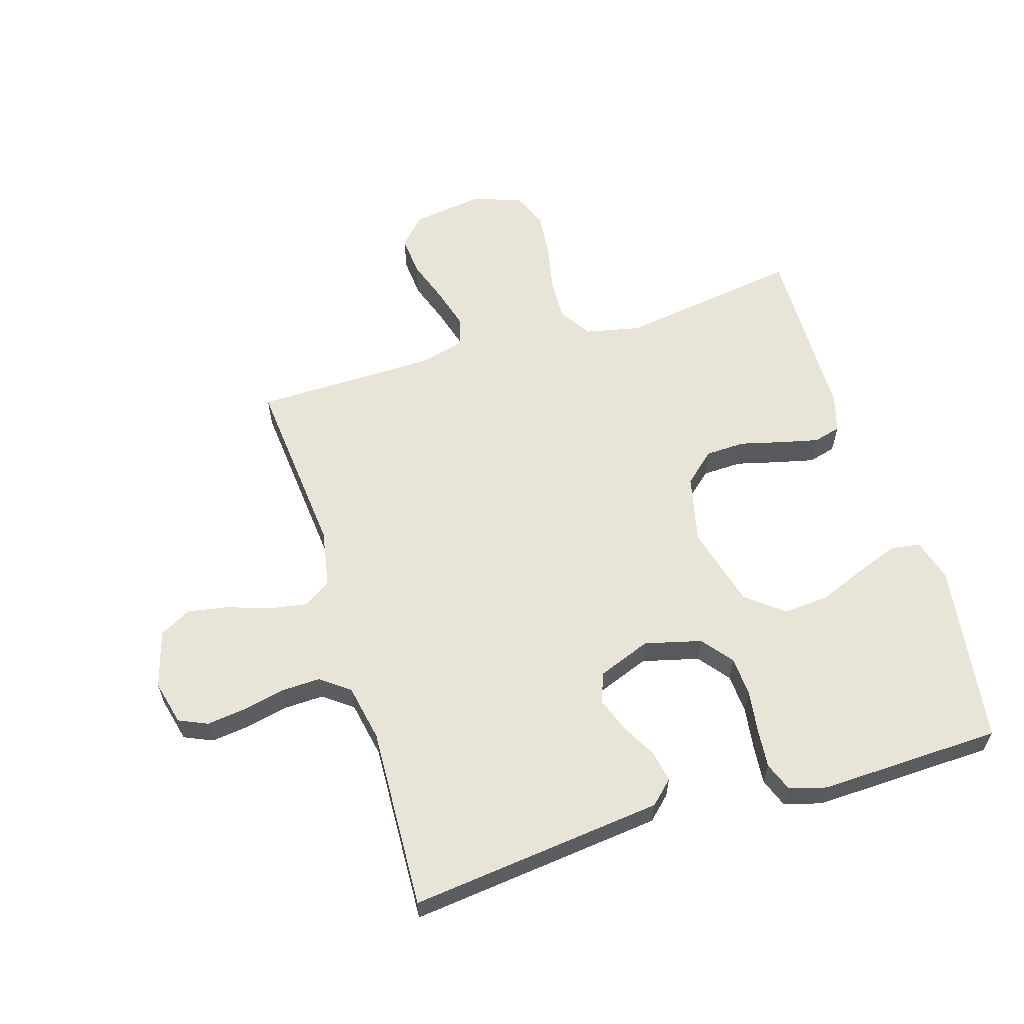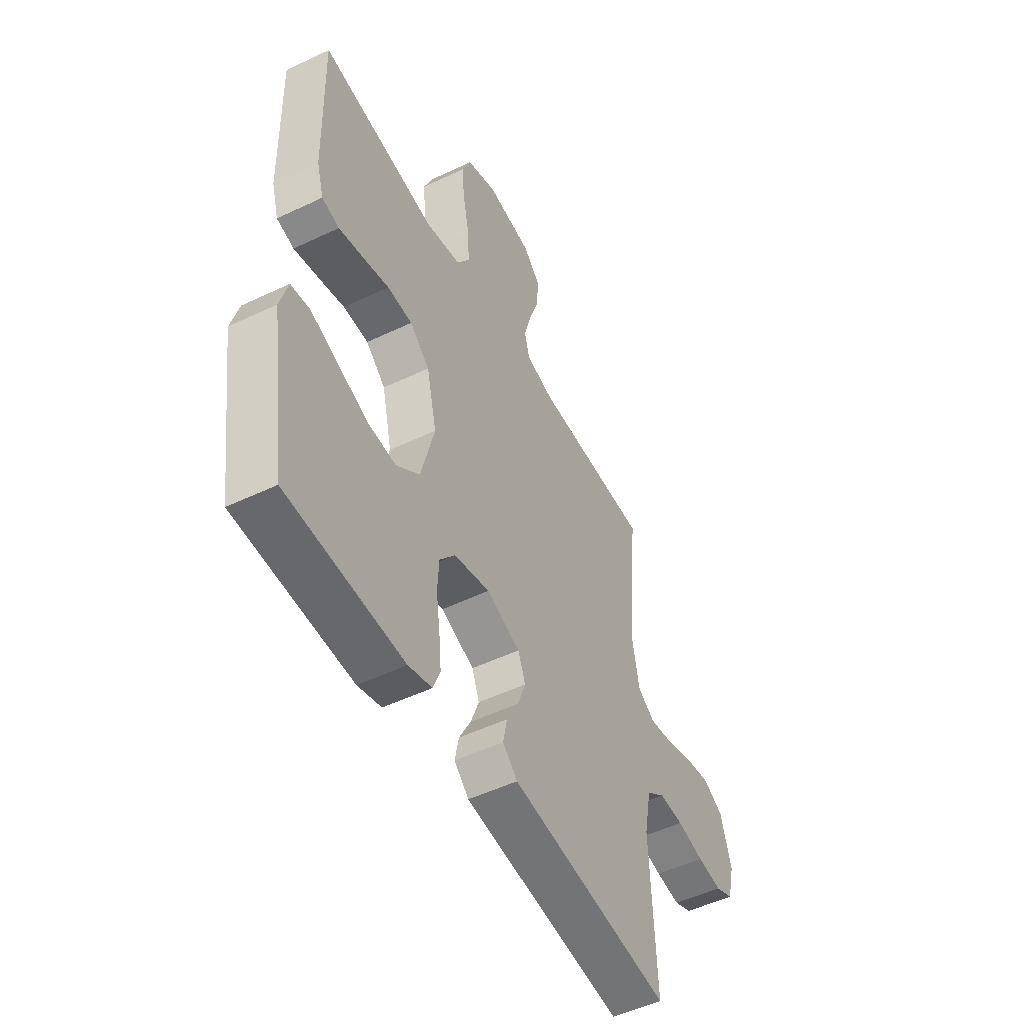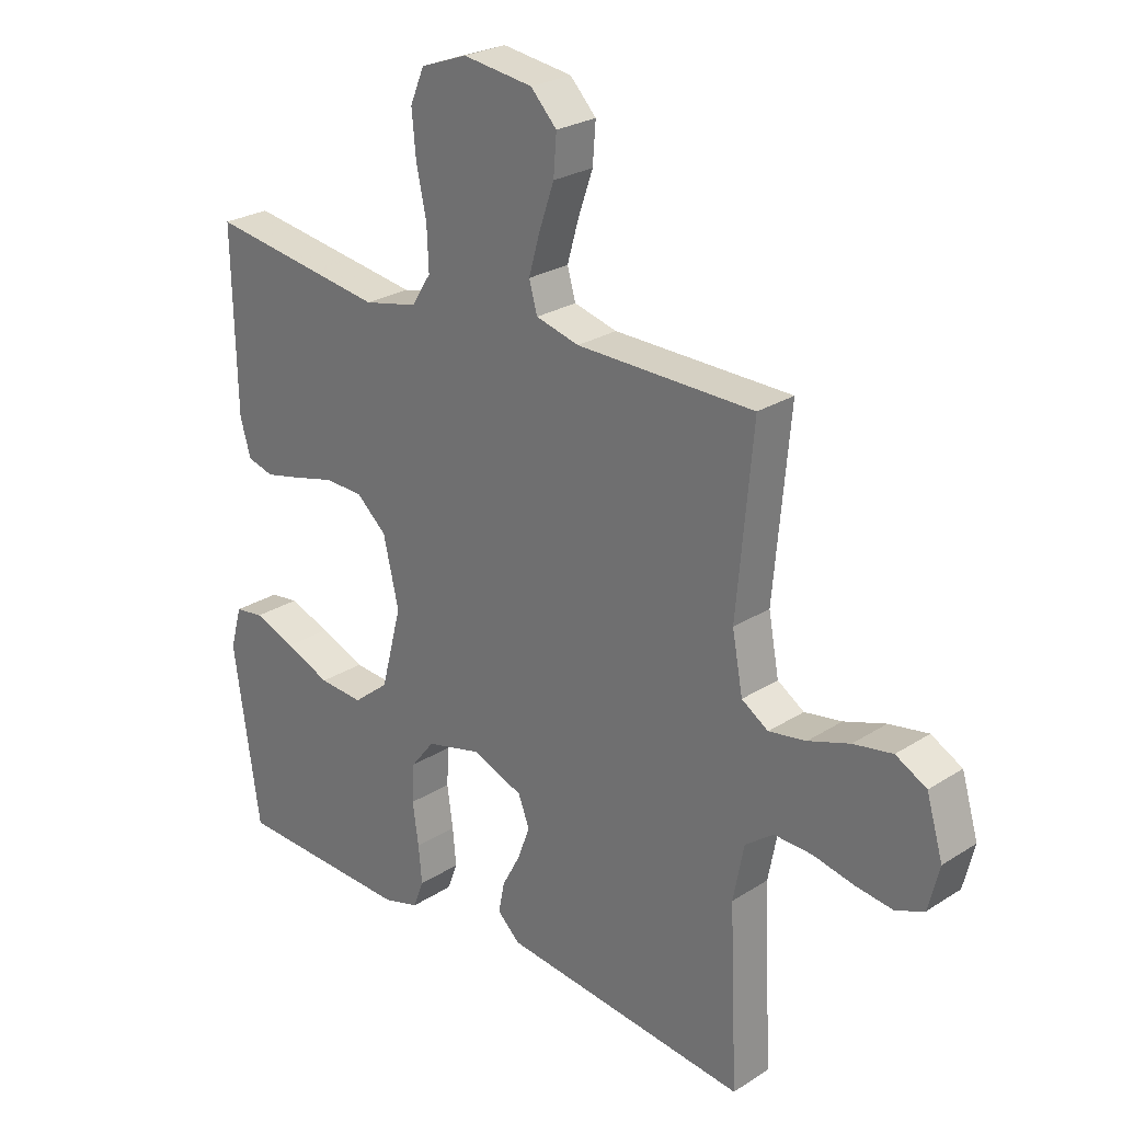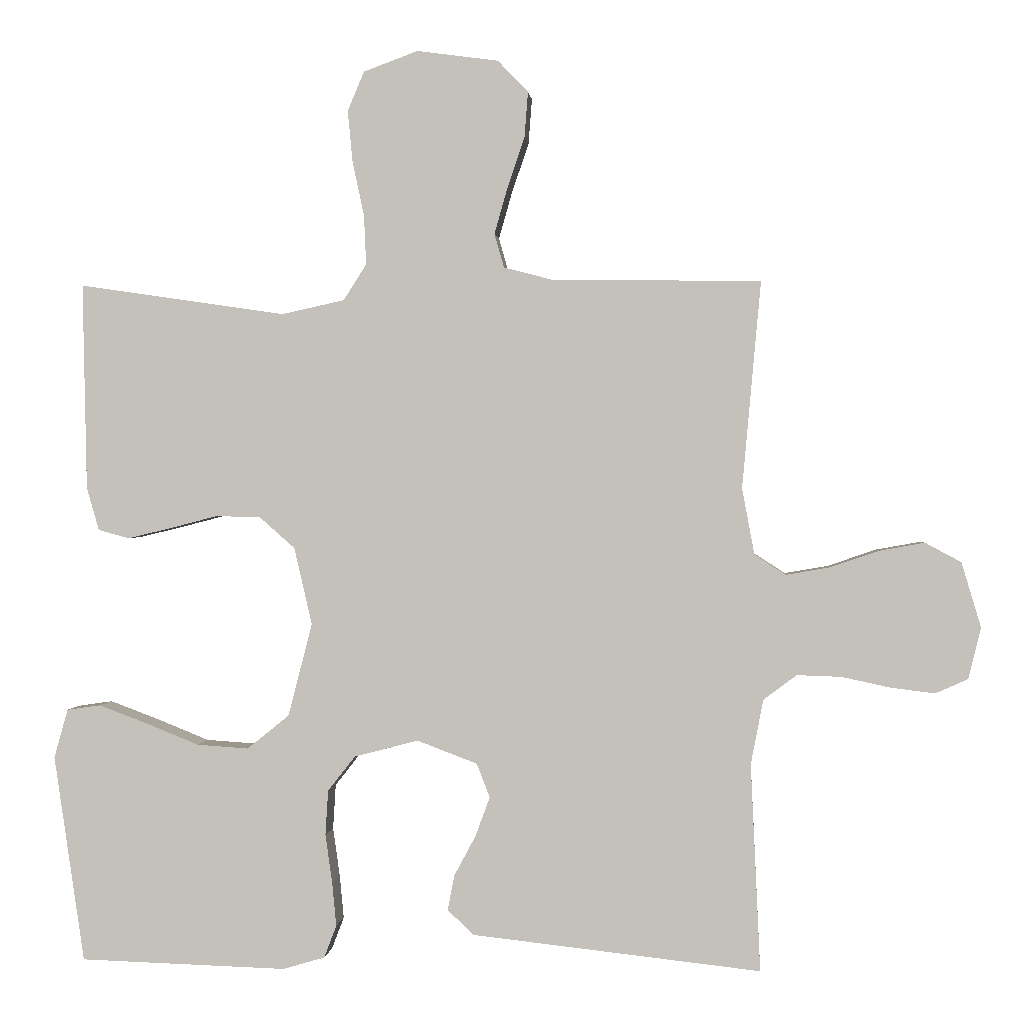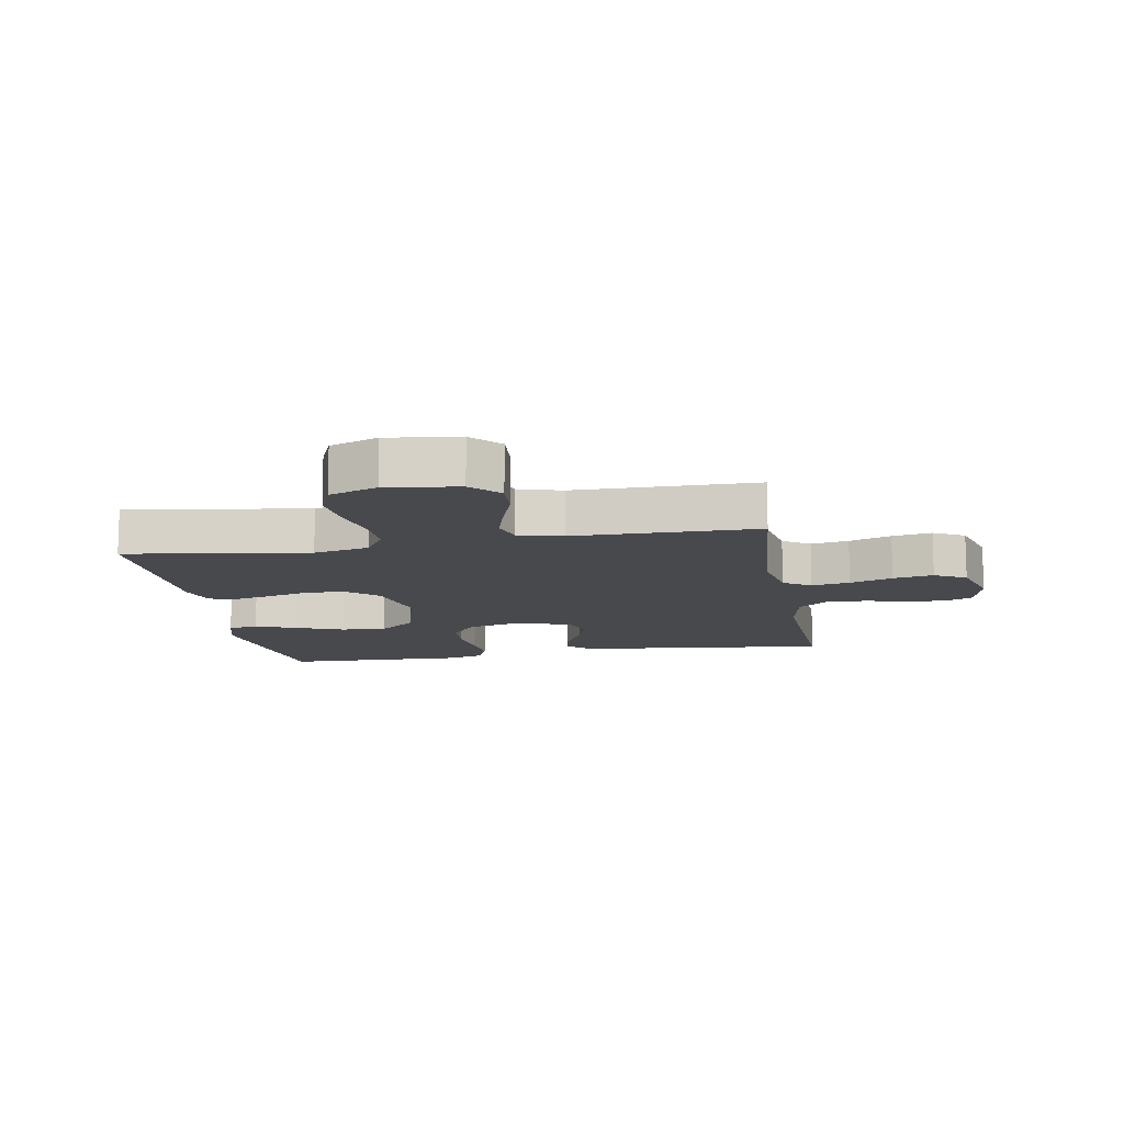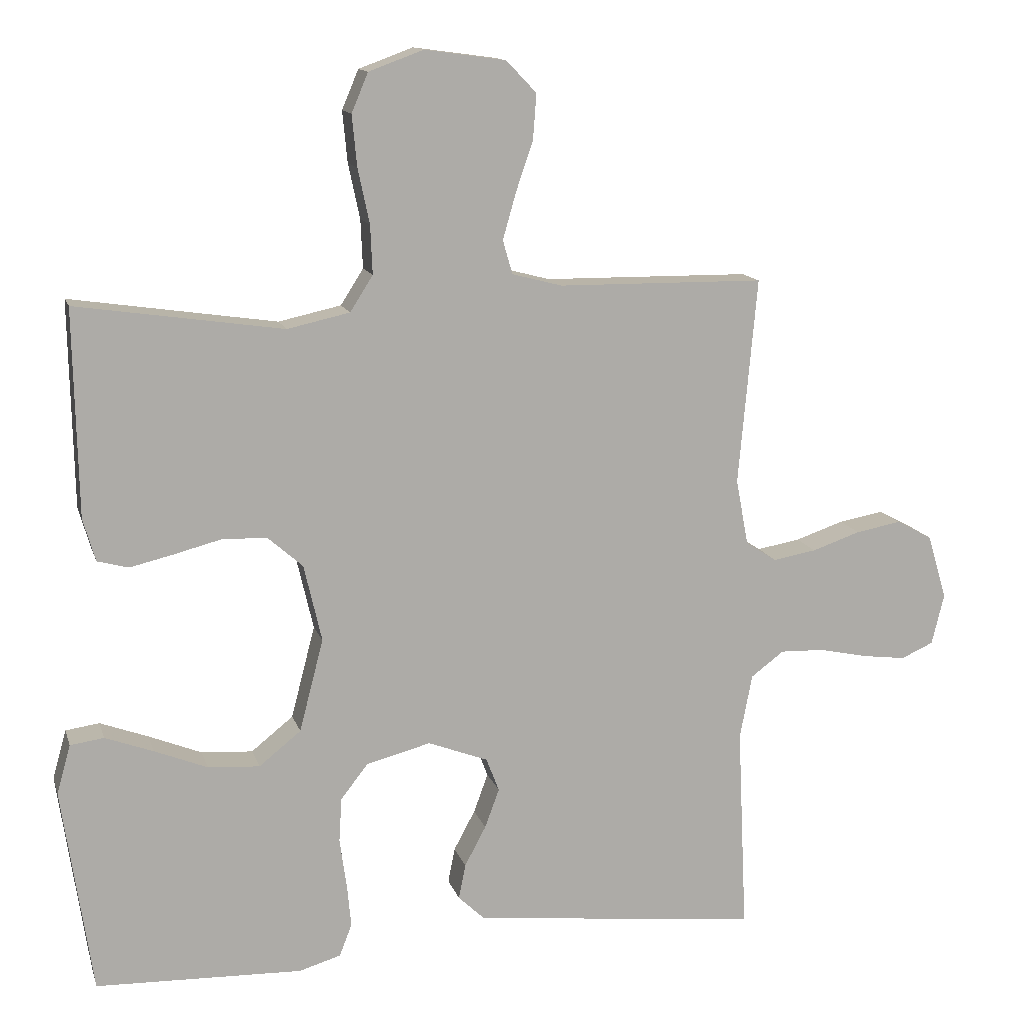
<metadata>
{"format":"obj","ext":"obj","renderer":"f3d","projection":"perspective","resolution":1024,"background":"white","views":[{"elev":60.1,"azim":162.8,"up":"+Y"},{"elev":-50.9,"azim":-62.5,"up":"+Z"},{"elev":25.8,"azim":44.6,"up":"+Z"},{"elev":0.7,"azim":5.2,"up":"+Z"},{"elev":-12.2,"azim":9.9,"up":"+Y"},{"elev":13.2,"azim":-14.6,"up":"+Z"}]}
</metadata>
<code>
v 0.5 0.07 0.5
v 0.473 0.07 0.2
v 0.491 0.07 0.104
v 0.536 0.07 0.075
v 0.599 0.07 0.086
v 0.669 0.07 0.11
v 0.735 0.07 0.122
v 0.787 0.07 0.094
v 0.815 0.07 0
v 0.797 0.07 -0.074
v 0.75 0.07 -0.095
v 0.686 0.07 -0.087
v 0.616 0.07 -0.072
v 0.552 0.07 -0.07
v 0.504 0.07 -0.106
v 0.486 0.07 -0.2
v 0.5 0.07 -0.5
v 0.2 0.07 -0.467
v 0.082 0.07 -0.454
v 0.044 0.07 -0.418
v 0.054 0.07 -0.367
v 0.085 0.07 -0.309
v 0.106 0.07 -0.252
v 0.087 0.07 -0.203
v 0 0.07 -0.17
v -0.093 0.07 -0.194
v -0.133 0.07 -0.245
v -0.137 0.07 -0.31
v -0.127 0.07 -0.381
v -0.121 0.07 -0.444
v -0.139 0.07 -0.491
v -0.2 0.07 -0.509
v -0.5 0.07 -0.5
v -0.544 0.07 -0.2
v -0.524 0.07 -0.129
v -0.475 0.07 -0.122
v -0.405 0.07 -0.148
v -0.328 0.07 -0.179
v -0.253 0.07 -0.184
v -0.192 0.07 -0.135
v -0.157 0.07 0
v -0.183 0.07 0.112
v -0.234 0.07 0.157
v -0.299 0.07 0.159
v -0.368 0.07 0.141
v -0.431 0.07 0.126
v -0.476 0.07 0.138
v -0.494 0.07 0.2
v -0.5 0.07 0.5
v -0.2 0.07 0.456
v -0.109 0.07 0.476
v -0.076 0.07 0.528
v -0.079 0.07 0.599
v -0.096 0.07 0.679
v -0.103 0.07 0.753
v -0.079 0.07 0.81
v 0 0.07 0.839
v 0.118 0.07 0.823
v 0.162 0.07 0.777
v 0.157 0.07 0.711
v 0.132 0.07 0.638
v 0.113 0.07 0.571
v 0.127 0.07 0.522
v 0.2 0.07 0.503
v 0.5 0 0.5
v 0.473 0 0.2
v 0.491 0 0.104
v 0.536 0 0.075
v 0.599 0 0.086
v 0.669 0 0.11
v 0.735 0 0.122
v 0.787 0 0.094
v 0.815 0 0
v 0.797 0 -0.074
v 0.75 0 -0.095
v 0.686 0 -0.087
v 0.616 0 -0.072
v 0.552 0 -0.07
v 0.504 0 -0.106
v 0.486 0 -0.2
v 0.5 0 -0.5
v 0.2 0 -0.467
v 0.082 0 -0.454
v 0.044 0 -0.418
v 0.054 0 -0.367
v 0.085 0 -0.309
v 0.106 0 -0.252
v 0.087 0 -0.203
v 0 0 -0.17
v -0.093 0 -0.194
v -0.133 0 -0.245
v -0.137 0 -0.31
v -0.127 0 -0.381
v -0.121 0 -0.444
v -0.139 0 -0.491
v -0.2 0 -0.509
v -0.5 0 -0.5
v -0.544 0 -0.2
v -0.524 0 -0.129
v -0.475 0 -0.122
v -0.405 0 -0.148
v -0.328 0 -0.179
v -0.253 0 -0.184
v -0.192 0 -0.135
v -0.157 0 0
v -0.183 0 0.112
v -0.234 0 0.157
v -0.299 0 0.159
v -0.368 0 0.141
v -0.431 0 0.126
v -0.476 0 0.138
v -0.494 0 0.2
v -0.5 0 0.5
v -0.2 0 0.456
v -0.109 0 0.476
v -0.076 0 0.528
v -0.079 0 0.599
v -0.096 0 0.679
v -0.103 0 0.753
v -0.079 0 0.81
v 0 0 0.839
v 0.118 0 0.823
v 0.162 0 0.777
v 0.157 0 0.711
v 0.132 0 0.638
v 0.113 0 0.571
v 0.127 0 0.522
v 0.2 0 0.503
f 59 60 61
f 58 59 61
f 57 58 61
f 56 57 61
f 55 56 61
f 54 55 61
f 53 54 61
f 52 53 61 62
f 51 52 62 63
f 48 49 50
f 47 48 50
f 46 47 50
f 45 46 50
f 44 45 50
f 51 63 64
f 50 51 64
f 44 50 64
f 43 44 64
f 36 37 38
f 35 36 38
f 34 35 38
f 33 34 38
f 32 33 38
f 31 32 38
f 30 31 38
f 29 30 38
f 28 29 38
f 27 28 38 39
f 26 27 39 40
f 20 21 22
f 19 20 22
f 18 19 22
f 17 18 22
f 16 17 22
f 15 16 22 23
f 14 15 23 24
f 11 12 13
f 10 11 13
f 9 10 13
f 8 9 13
f 7 8 13
f 6 7 13
f 5 6 13
f 4 5 13 14
f 14 24 25
f 4 14 25
f 3 4 25
f 64 1 2
f 43 64 2
f 42 43 2
f 26 40 41
f 26 41 42
f 25 26 42
f 3 25 42
f 2 3 42
f 125 124 123
f 125 123 122
f 125 122 121
f 125 121 120
f 125 120 119
f 125 119 118
f 125 118 117
f 126 125 117 116
f 127 126 116 115
f 114 113 112
f 114 112 111
f 114 111 110
f 114 110 109
f 114 109 108
f 128 127 115
f 128 115 114
f 128 114 108
f 128 108 107
f 102 101 100
f 102 100 99
f 102 99 98
f 102 98 97
f 102 97 96
f 102 96 95
f 102 95 94
f 102 94 93
f 102 93 92
f 103 102 92 91
f 104 103 91 90
f 86 85 84
f 86 84 83
f 86 83 82
f 86 82 81
f 86 81 80
f 87 86 80 79
f 88 87 79 78
f 77 76 75
f 77 75 74
f 77 74 73
f 77 73 72
f 77 72 71
f 77 71 70
f 77 70 69
f 78 77 69 68
f 89 88 78
f 89 78 68
f 89 68 67
f 66 65 128
f 66 128 107
f 66 107 106
f 105 104 90
f 106 105 90
f 106 90 89
f 106 89 67
f 106 67 66
f 1 65 66 2
f 2 66 67 3
f 3 67 68 4
f 4 68 69 5
f 5 69 70 6
f 6 70 71 7
f 7 71 72 8
f 8 72 73 9
f 9 73 74 10
f 10 74 75 11
f 11 75 76 12
f 12 76 77 13
f 13 77 78 14
f 14 78 79 15
f 15 79 80 16
f 16 80 81 17
f 17 81 82 18
f 18 82 83 19
f 19 83 84 20
f 20 84 85 21
f 21 85 86 22
f 22 86 87 23
f 23 87 88 24
f 24 88 89 25
f 25 89 90 26
f 26 90 91 27
f 27 91 92 28
f 28 92 93 29
f 29 93 94 30
f 30 94 95 31
f 31 95 96 32
f 32 96 97 33
f 33 97 98 34
f 34 98 99 35
f 35 99 100 36
f 36 100 101 37
f 37 101 102 38
f 38 102 103 39
f 39 103 104 40
f 40 104 105 41
f 41 105 106 42
f 42 106 107 43
f 43 107 108 44
f 44 108 109 45
f 45 109 110 46
f 46 110 111 47
f 47 111 112 48
f 48 112 113 49
f 49 113 114 50
f 50 114 115 51
f 51 115 116 52
f 52 116 117 53
f 53 117 118 54
f 54 118 119 55
f 55 119 120 56
f 56 120 121 57
f 57 121 122 58
f 58 122 123 59
f 59 123 124 60
f 60 124 125 61
f 61 125 126 62
f 62 126 127 63
f 63 127 128 64
f 64 128 65 1

</code>
